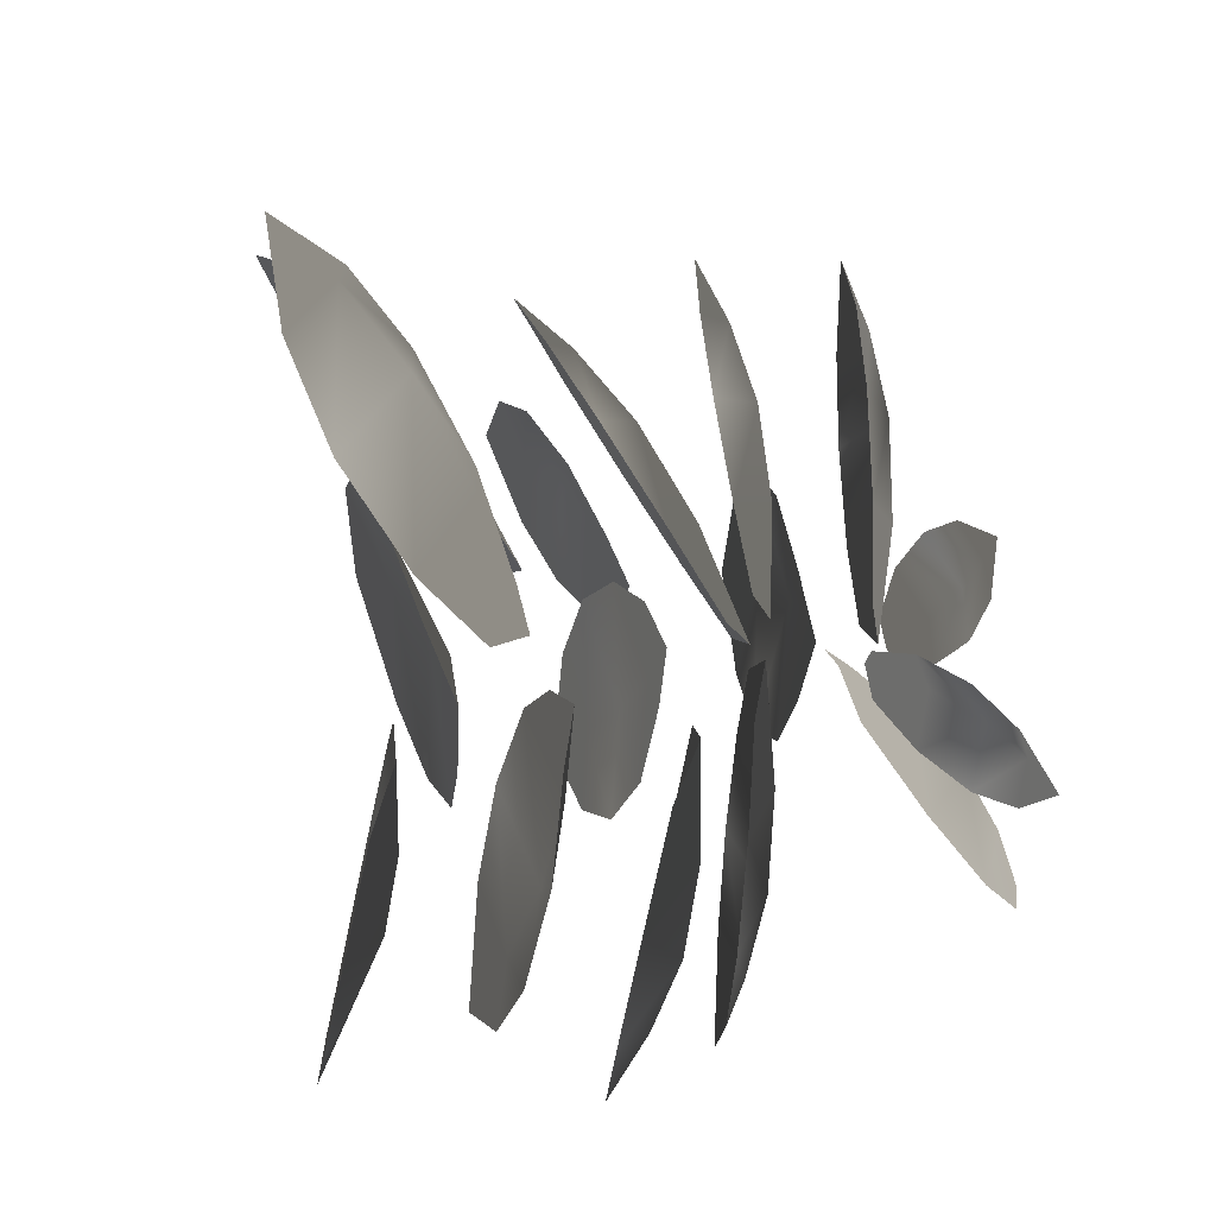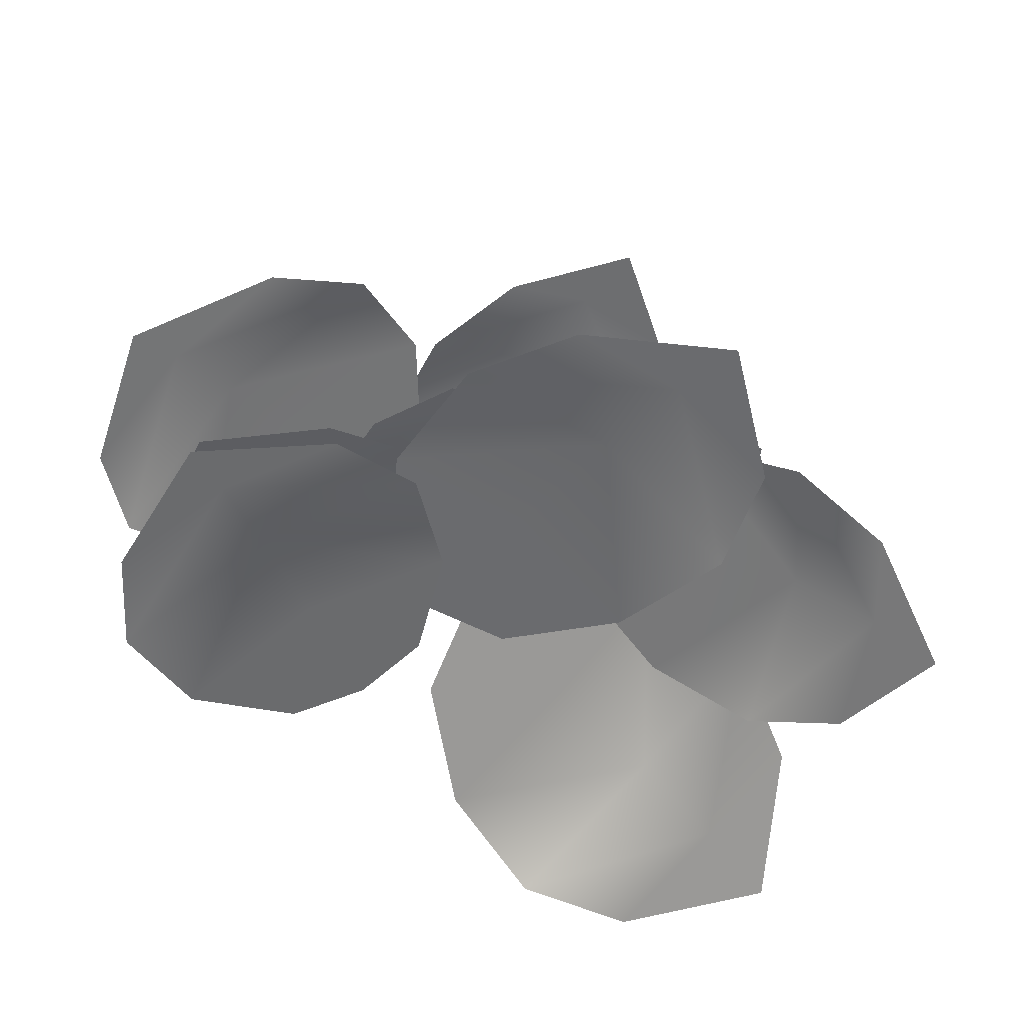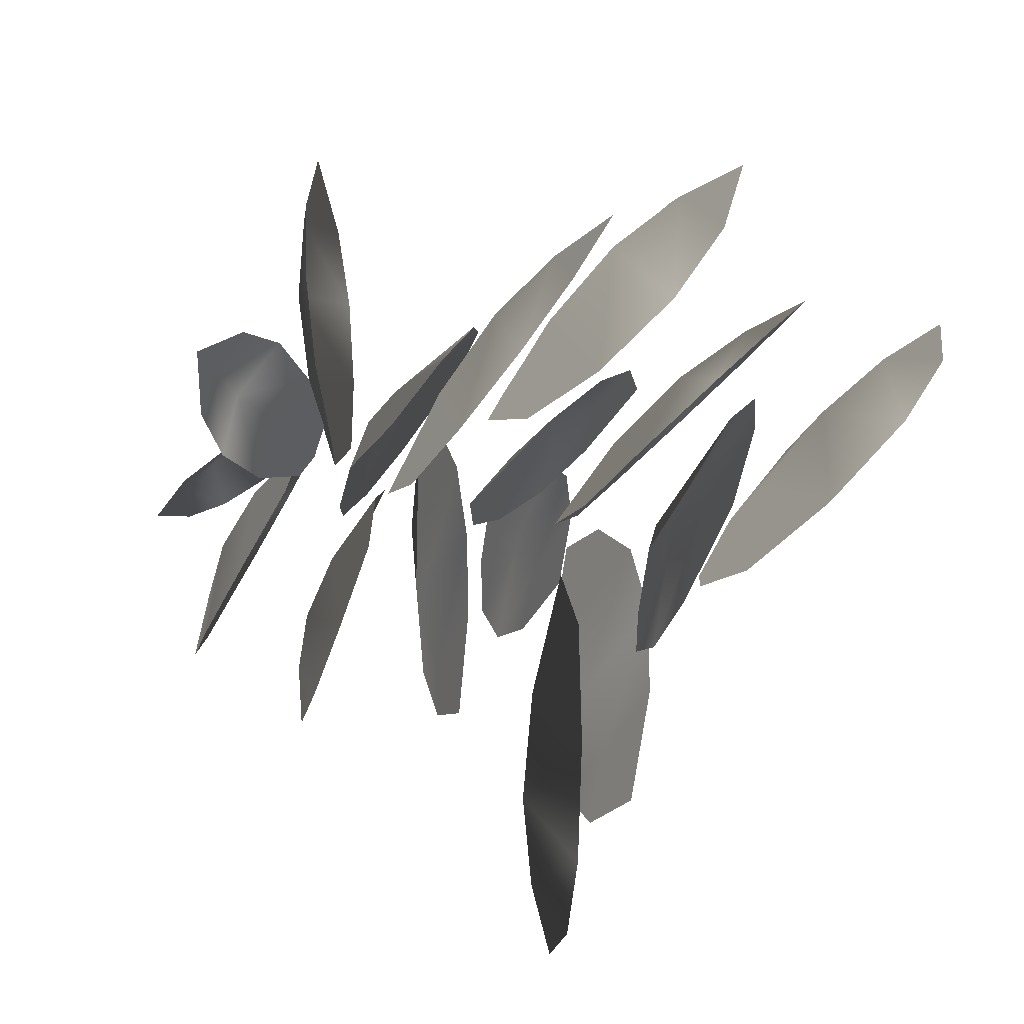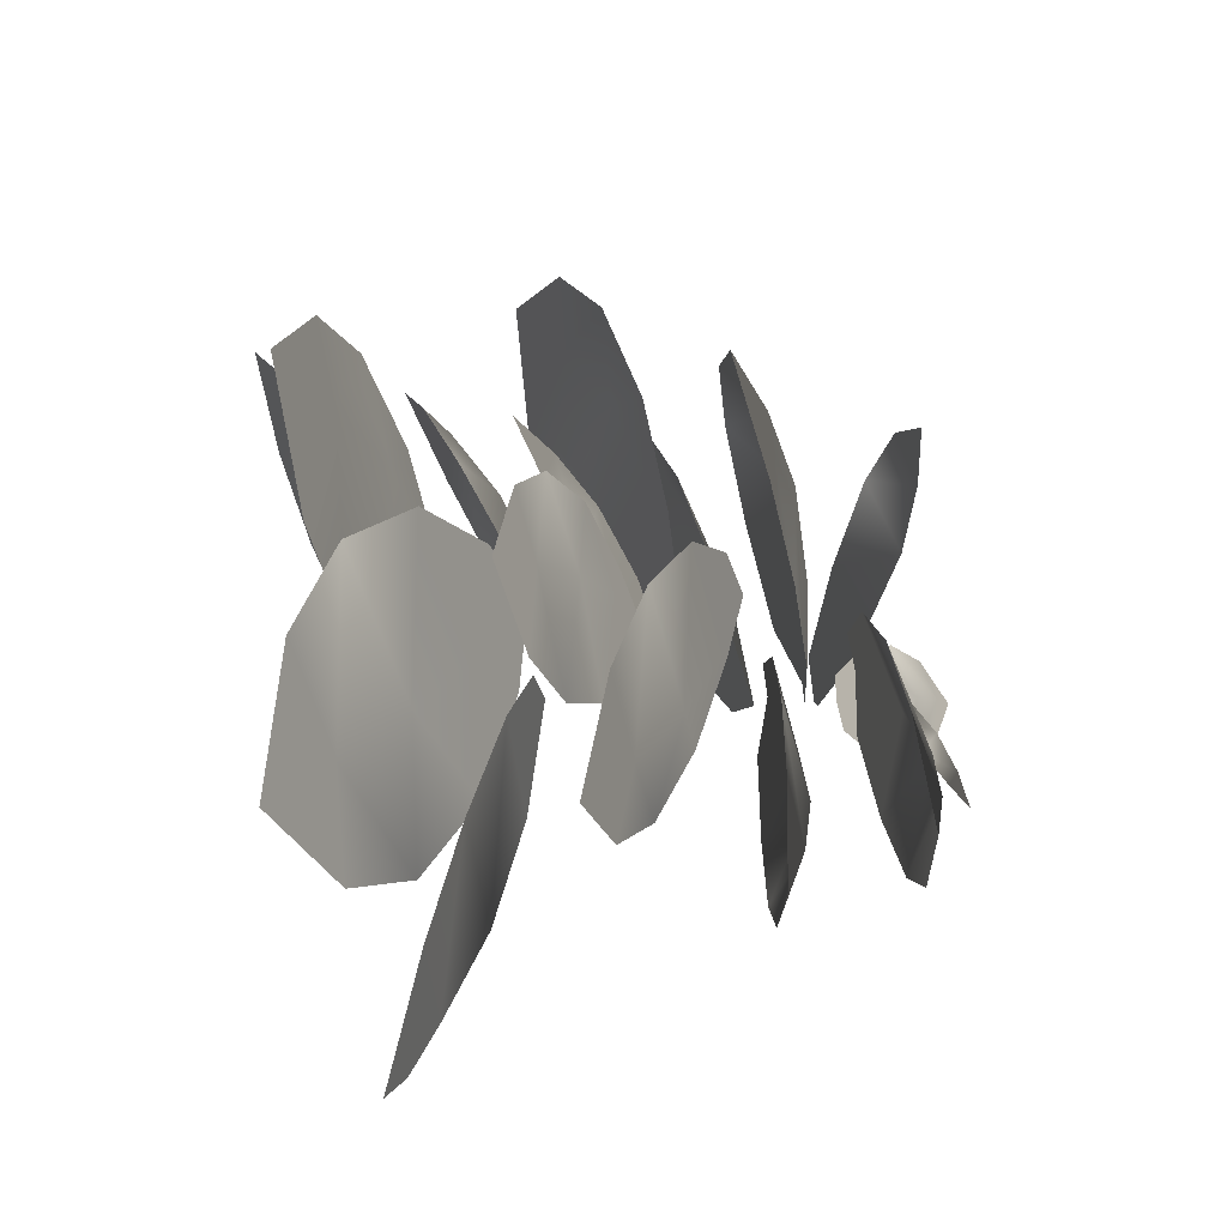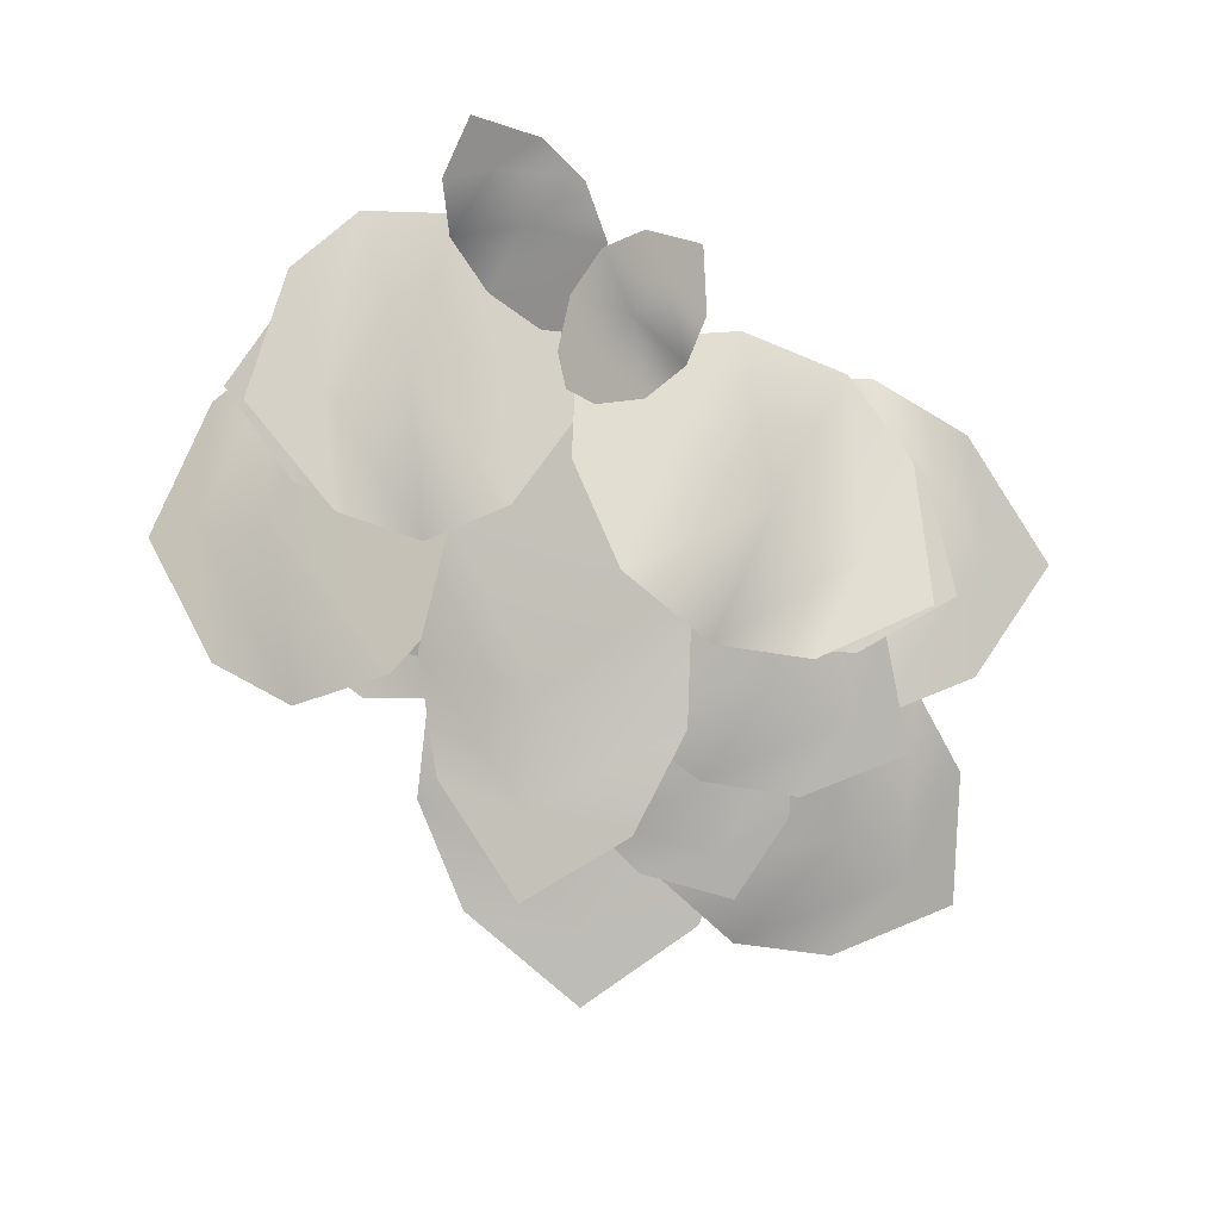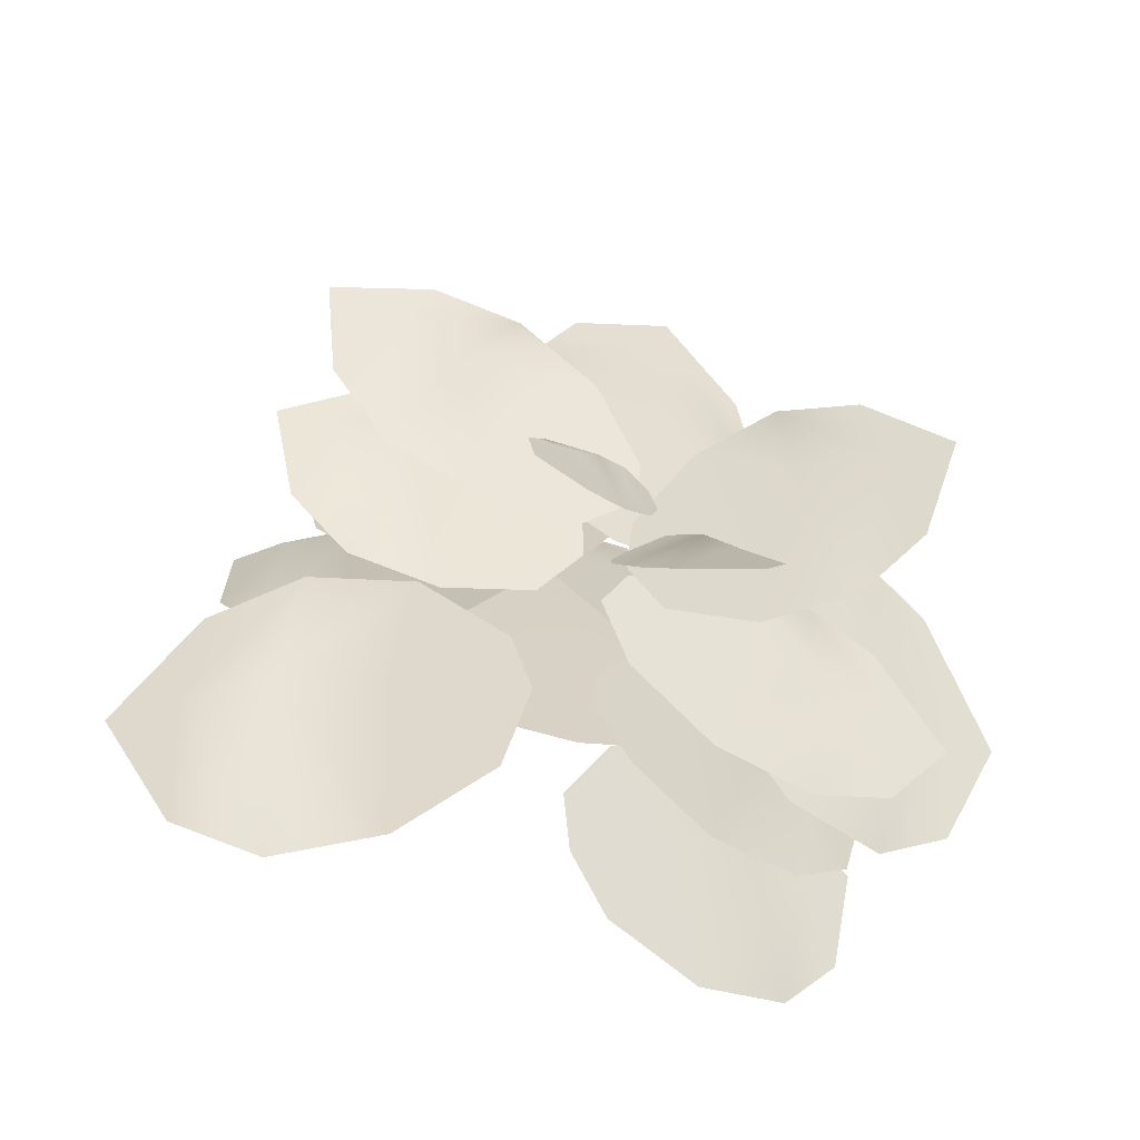
<metadata>
{"format":"obj","ext":"obj","renderer":"f3d","projection":"perspective","resolution":1024,"background":"white","views":[{"elev":-69.4,"azim":101.9,"up":"+Z"},{"elev":-67.7,"azim":-43.6,"up":"+Y"},{"elev":-79.0,"azim":-110.1,"up":"+Z"},{"elev":57.1,"azim":88.8,"up":"+Z"},{"elev":79.1,"azim":-1.4,"up":"+Y"},{"elev":-46.5,"azim":171.4,"up":"+Z"}]}
</metadata>
<code>
g FoliagePlant_06
v 0.03105 0.4057 -0.03923
v -0.05253 0.3707 0.02152
v -0.005139 0.3891 -0.03194
v 0.01149 0.4049 0.05156
v 0.08696 0.3993 0.06969
v 0.06596 0.4037 -0.007392
v -0.003512 0.3941 0.1309
v -0.07379 0.356 0.09774
v 0.08213 0.388 0.1515
v -0.01205 0.3749 0.195
v -0.06369 0.3494 0.1715
v 0.04917 0.3725 0.2104
v -0.01746 0.3516 0.2456
v 0.009239 0.3661 0.03262
v 0.03442 0.3307 0.1295
v 0.001796 0.3546 0.06853
v 0.07848 0.349 0.0734
v 0.1035 0.3334 0.002432
v 0.03702 0.356 0.003747
v 0.1397 0.3234 0.1087
v 0.09102 0.3028 0.1702
v 0.1682 0.3059 0.02814
v 0.1869 0.2931 0.1335
v 0.1525 0.2799 0.179
v 0.2084 0.2821 0.07613
v 0.2221 0.2617 0.1517
v 0.02276 0.4408 -0.04051
v 0.04596 0.4354 0.06726
v 0.01975 0.4329 0.001496
v 0.07874 0.4633 0.001769
v 0.1173 0.4523 -0.06496
v 0.05613 0.4415 -0.06588
v 0.1314 0.474 0.0403
v 0.09546 0.4428 0.1123
v 0.1752 0.4616 -0.03548
v 0.1778 0.473 0.07134
v 0.1514 0.4523 0.1237
v 0.2091 0.466 0.01675
v 0.2171 0.4648 0.09725
v 0.02692 0.4157 -0.07106
v -0.04341 0.4481 -0.1397
v 0.006168 0.422 -0.1094
v -0.01931 0.4518 -0.05422
v -0.0152 0.4238 0.02549
v 0.02055 0.4096 -0.0252
v -0.06874 0.4777 -0.0399
v -0.09556 0.4733 -0.134
v -0.06398 0.4461 0.05063
v -0.1153 0.4911 -0.02803
v -0.1337 0.4895 -0.09609
v -0.1109 0.4699 0.03758
v -0.1577 0.4964 -0.01984
v -0.02827 0.3269 -0.007496
v -0.09846 0.2749 -0.1149
v -0.04537 0.3048 -0.05975
v -0.1077 0.311 -0.009252
v -0.09405 0.3052 0.101
v -0.04312 0.3202 0.05033
v -0.1713 0.2871 -0.00989
v -0.1609 0.2468 -0.1261
v -0.1559 0.2807 0.1153
v -0.2188 0.2563 -0.007522
v -0.2124 0.2293 -0.09216
v -0.2089 0.2538 0.08257
v -0.2539 0.2231 -0.00544
v 0.03492 0.3756 -0.06036
v -0.03622 0.3477 -0.1428
v 0.01619 0.3636 -0.09955
v -0.04302 0.366 -0.0664
v -0.0362 0.3478 0.006167
v 0.0162 0.3637 -0.02362
v -0.1066 0.3493 -0.07261
v -0.09893 0.3286 -0.1567
v -0.09884 0.3288 0.00981
v -0.1565 0.3257 -0.07764
v -0.1516 0.3126 -0.1385
v -0.1516 0.3127 -0.018
v -0.1953 0.2994 -0.08304
v 0.0467 0.3822 -0.02949
v 0.07706 0.3791 0.06766
v 0.04627 0.3775 0.009407
v 0.1048 0.3963 0.003747
v 0.1321 0.3755 -0.06382
v 0.07434 0.3757 -0.0576
v 0.1584 0.3995 0.03369
v 0.1279 0.38 0.104
v 0.1894 0.376 -0.04303
v 0.2038 0.3922 0.05687
v 0.1817 0.3801 0.1081
v 0.2262 0.3772 0.001717
v 0.2411 0.3792 0.07583
v 0.05797 0.2407 -0.008563
v 0.1347 0.2202 0.1009
v 0.07206 0.2344 0.04309
v 0.1478 0.229 -0.0009247
v 0.1417 0.1967 -0.1059
v 0.07561 0.2224 -0.06229
v 0.2261 0.2075 0.005581
v 0.2115 0.1972 0.1176
v 0.2192 0.171 -0.1136
v 0.2871 0.1785 0.0086
v 0.2774 0.1732 0.09008
v 0.2831 0.1542 -0.0772
v 0.3339 0.147 0.01122
v 0.02021 0.1881 -0.00315
v -0.07798 0.1569 0.07339
v -0.02736 0.1759 0.0105
v 0.01806 0.1774 0.09279
v 0.1141 0.1572 0.09014
v 0.07052 0.1761 0.01904
v 0.01584 0.1564 0.1776
v -0.08983 0.1334 0.156
v 0.1248 0.1337 0.1747
v 0.01548 0.1282 0.2434
v -0.06126 0.1136 0.2289
v 0.09413 0.1138 0.2424
v 0.01452 0.09733 0.2937
v 0.02036 0.2598 -0.03573
v -0.05815 0.2305 -0.1116
v -0.005269 0.2482 -0.07166
v -0.04385 0.2402 -0.02272
v -0.012 0.2195 0.05423
v 0.01615 0.2432 0.005321
v -0.1033 0.2119 -0.01326
v -0.1188 0.2008 -0.1112
v -0.06714 0.1886 0.07415
v -0.1483 0.1801 -0.007092
v -0.1605 0.1736 -0.0776
v -0.1232 0.1647 0.05659
v -0.1825 0.1481 -0.004763
v 0.04868 0.2995 0.06903
v 0.008888 0.2681 0.1356
v 0.02422 0.2881 0.08769
v 0.06861 0.2846 0.1254
v 0.1255 0.2766 0.09599
v 0.08367 0.2924 0.06752
v 0.08659 0.264 0.1736
v 0.02086 0.2455 0.1846
v 0.1512 0.255 0.1403
v 0.1019 0.2404 0.2089
v 0.05433 0.2282 0.2178
v 0.1487 0.2351 0.1858
v 0.1137 0.2162 0.2346
v 0.03256 0.3183 -0.005271
v -0.04467 0.2862 -0.01792
v 0.003319 0.3074 -0.02183
v -0.00212 0.2999 0.03661
v 0.05127 0.29 0.07568
v 0.05222 0.3093 0.02587
v -0.03214 0.2763 0.07203
v -0.07881 0.2608 0.01184
v 0.02846 0.2651 0.1164
v -0.05382 0.2502 0.09854
v -0.08827 0.2403 0.05562
v -0.01064 0.2433 0.1314
v -0.07005 0.2243 0.1173
v 0.02057 0.1546 -0.06876
v -0.07234 0.1058 -0.1327
v -0.007104 0.1354 -0.107
v -0.05134 0.1369 -0.04099
v -0.01106 0.1339 0.04765
v 0.02414 0.1498 -0.01509
v -0.1143 0.1111 -0.01576
v -0.1371 0.0764 -0.1167
v -0.06858 0.1079 0.08489
v -0.1617 0.08082 0.006115
v -0.1793 0.05738 -0.06702
v -0.1298 0.08018 0.07889
v -0.1976 0.04929 0.02303
v 0.05975 0.2329 0.1052
v 0.06368 0.1742 0.212
v 0.04522 0.2112 0.1457
v 0.1259 0.206 0.1536
v 0.1731 0.2041 0.0674
v 0.101 0.2265 0.07197
v 0.1844 0.1716 0.1922
v 0.1157 0.1361 0.2561
v 0.2379 0.1695 0.09437
v 0.2305 0.134 0.2162
v 0.1814 0.11 0.2641
v 0.2699 0.1342 0.1471
v 0.2655 0.09659 0.2314
v 0.01757 0.4452 -0.03558
v 0.06159 0.459 -0.02509
v 0.03374 0.4446 -0.02649
v 0.03544 0.4719 -0.0484
v 0.02139 0.4686 -0.0836
v 0.01326 0.4495 -0.05633
v 0.05576 0.493 -0.06375
v 0.08468 0.4786 -0.03827
v 0.03975 0.4893 -0.1037
v 0.07568 0.5066 -0.08022
v 0.09605 0.497 -0.06109
v 0.06354 0.5048 -0.1084
v 0.09454 0.5149 -0.09586
v 0.02575 0.4306 -0.07211
v 0.04325 0.4587 -0.1162
v 0.03865 0.4354 -0.08744
v 0.01097 0.4632 -0.09219
v -0.02529 0.4504 -0.0915
v 0.003709 0.4311 -0.07486
v -0.004111 0.4896 -0.1176
v 0.03135 0.4845 -0.1443
v -0.04525 0.4752 -0.1167
v -0.01837 0.5074 -0.1448
v 0.007587 0.5045 -0.163
v -0.04787 0.4978 -0.143
v -0.03069 0.5188 -0.1718
g FoliagePlant_06_0
f 3 2 1
f 2 4 1
f 4 5 1
f 5 6 1
f 7 4 2
f 5 4 7
f 8 7 2
f 9 5 7
f 7 8 10
f 9 7 10
f 8 11 10
f 12 9 10
f 10 11 13
f 12 10 13
f 16 15 14
f 15 17 14
f 17 18 14
f 18 19 14
f 20 17 15
f 18 17 20
f 21 20 15
f 22 18 20
f 20 21 23
f 22 20 23
f 21 24 23
f 25 22 23
f 23 24 26
f 25 23 26
f 29 28 27
f 28 30 27
f 30 31 27
f 31 32 27
f 33 30 28
f 31 30 33
f 34 33 28
f 35 31 33
f 33 34 36
f 35 33 36
f 34 37 36
f 38 35 36
f 36 37 39
f 38 36 39
f 42 41 40
f 41 43 40
f 43 44 40
f 44 45 40
f 46 43 41
f 44 43 46
f 47 46 41
f 48 44 46
f 46 47 49
f 48 46 49
f 47 50 49
f 51 48 49
f 49 50 52
f 51 49 52
f 55 54 53
f 54 56 53
f 56 57 53
f 57 58 53
f 59 56 54
f 57 56 59
f 60 59 54
f 61 57 59
f 59 60 62
f 61 59 62
f 60 63 62
f 64 61 62
f 62 63 65
f 64 62 65
f 68 67 66
f 67 69 66
f 69 70 66
f 70 71 66
f 72 69 67
f 70 69 72
f 73 72 67
f 74 70 72
f 72 73 75
f 74 72 75
f 73 76 75
f 77 74 75
f 75 76 78
f 77 75 78
f 81 80 79
f 80 82 79
f 82 83 79
f 83 84 79
f 85 82 80
f 83 82 85
f 86 85 80
f 87 83 85
f 85 86 88
f 87 85 88
f 86 89 88
f 90 87 88
f 88 89 91
f 90 88 91
f 94 93 92
f 93 95 92
f 95 96 92
f 96 97 92
f 98 95 93
f 96 95 98
f 99 98 93
f 100 96 98
f 98 99 101
f 100 98 101
f 99 102 101
f 103 100 101
f 101 102 104
f 103 101 104
f 107 106 105
f 106 108 105
f 108 109 105
f 109 110 105
f 111 108 106
f 109 108 111
f 112 111 106
f 113 109 111
f 111 112 114
f 113 111 114
f 112 115 114
f 116 113 114
f 114 115 117
f 116 114 117
f 120 119 118
f 119 121 118
f 121 122 118
f 122 123 118
f 124 121 119
f 122 121 124
f 125 124 119
f 126 122 124
f 124 125 127
f 126 124 127
f 125 128 127
f 129 126 127
f 127 128 130
f 129 127 130
f 133 132 131
f 132 134 131
f 134 135 131
f 135 136 131
f 137 134 132
f 135 134 137
f 138 137 132
f 139 135 137
f 137 138 140
f 139 137 140
f 138 141 140
f 142 139 140
f 140 141 143
f 142 140 143
f 146 145 144
f 145 147 144
f 147 148 144
f 148 149 144
f 150 147 145
f 148 147 150
f 151 150 145
f 152 148 150
f 150 151 153
f 152 150 153
f 151 154 153
f 155 152 153
f 153 154 156
f 155 153 156
f 159 158 157
f 158 160 157
f 160 161 157
f 161 162 157
f 163 160 158
f 161 160 163
f 164 163 158
f 165 161 163
f 163 164 166
f 165 163 166
f 164 167 166
f 168 165 166
f 166 167 169
f 168 166 169
f 172 171 170
f 171 173 170
f 173 174 170
f 174 175 170
f 176 173 171
f 174 173 176
f 177 176 171
f 178 174 176
f 176 177 179
f 178 176 179
f 177 180 179
f 181 178 179
f 179 180 182
f 181 179 182
f 185 184 183
f 184 186 183
f 186 187 183
f 187 188 183
f 189 186 184
f 187 186 189
f 190 189 184
f 191 187 189
f 189 190 192
f 191 189 192
f 190 193 192
f 194 191 192
f 192 193 195
f 194 192 195
f 198 197 196
f 197 199 196
f 199 200 196
f 200 201 196
f 202 199 197
f 200 199 202
f 203 202 197
f 204 200 202
f 202 203 205
f 204 202 205
f 203 206 205
f 207 204 205
f 205 206 208
f 207 205 208

</code>
